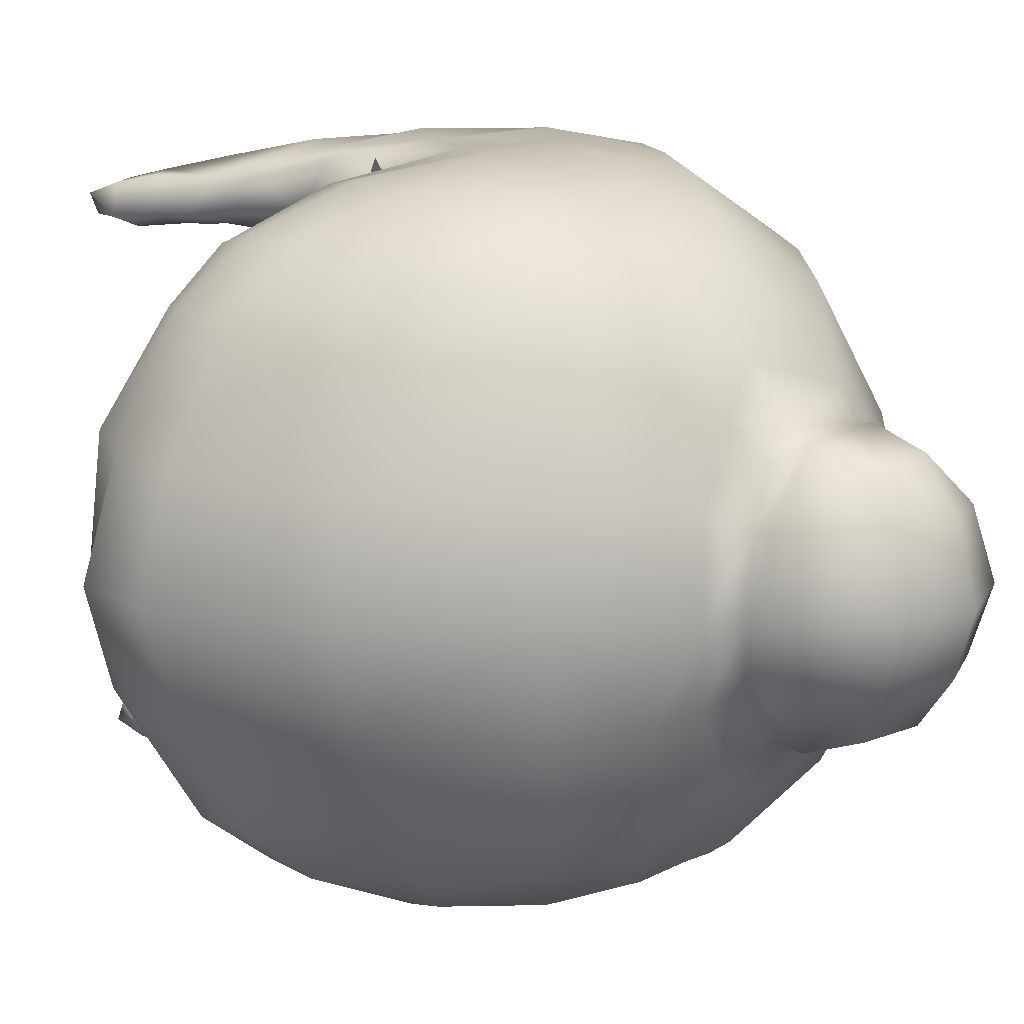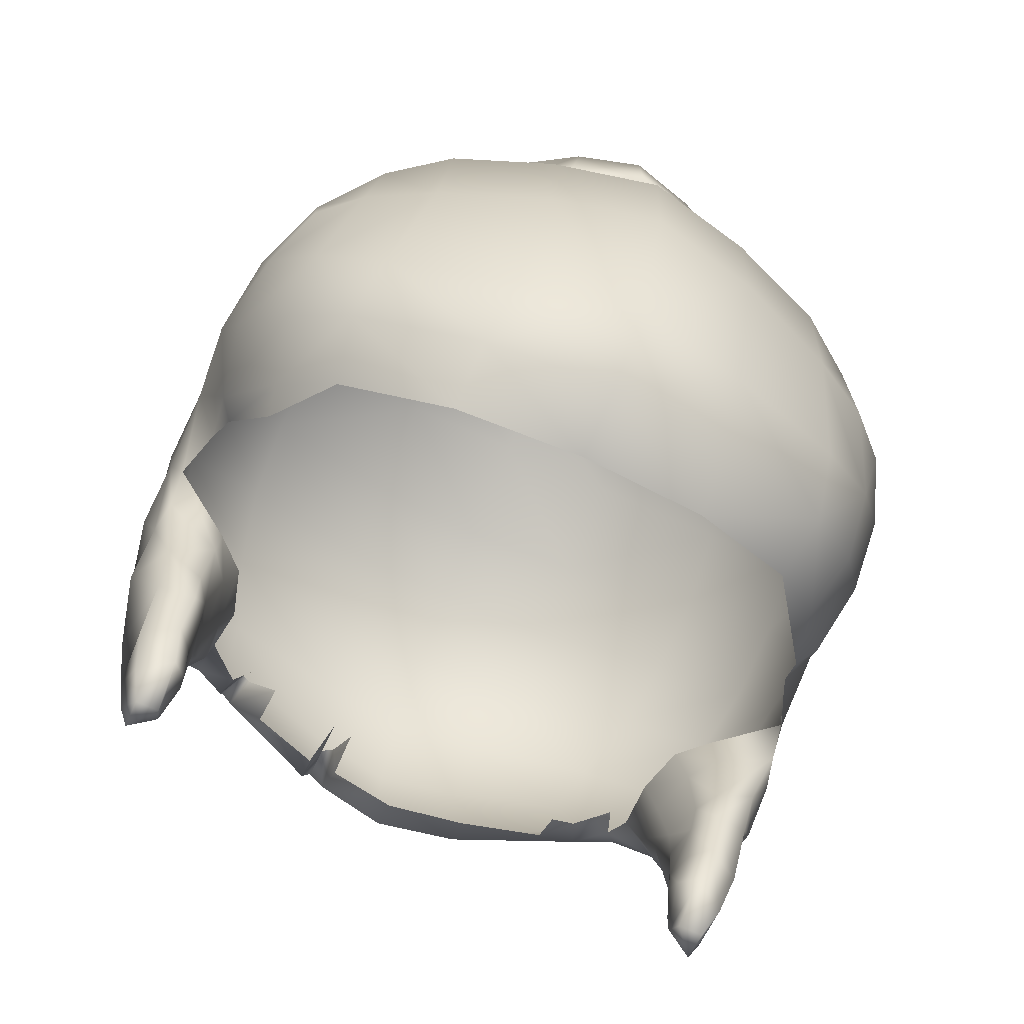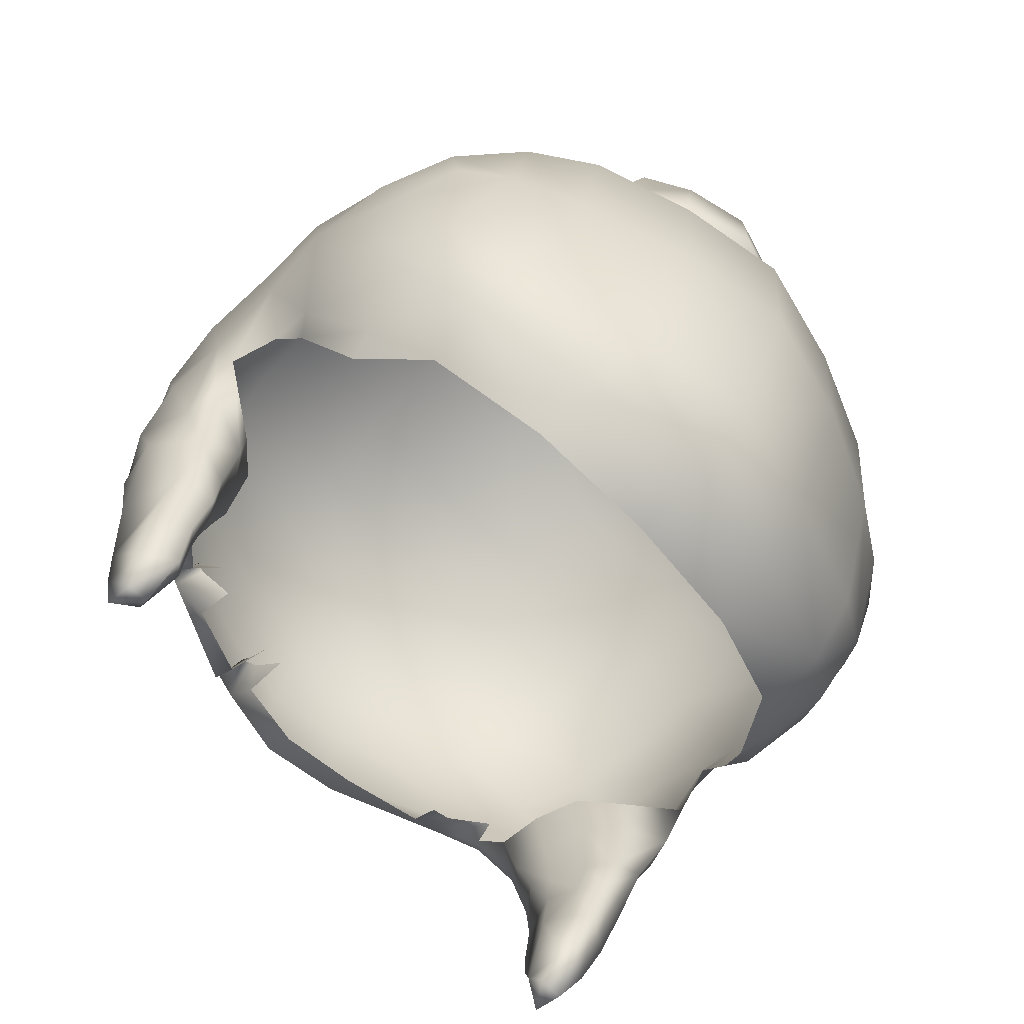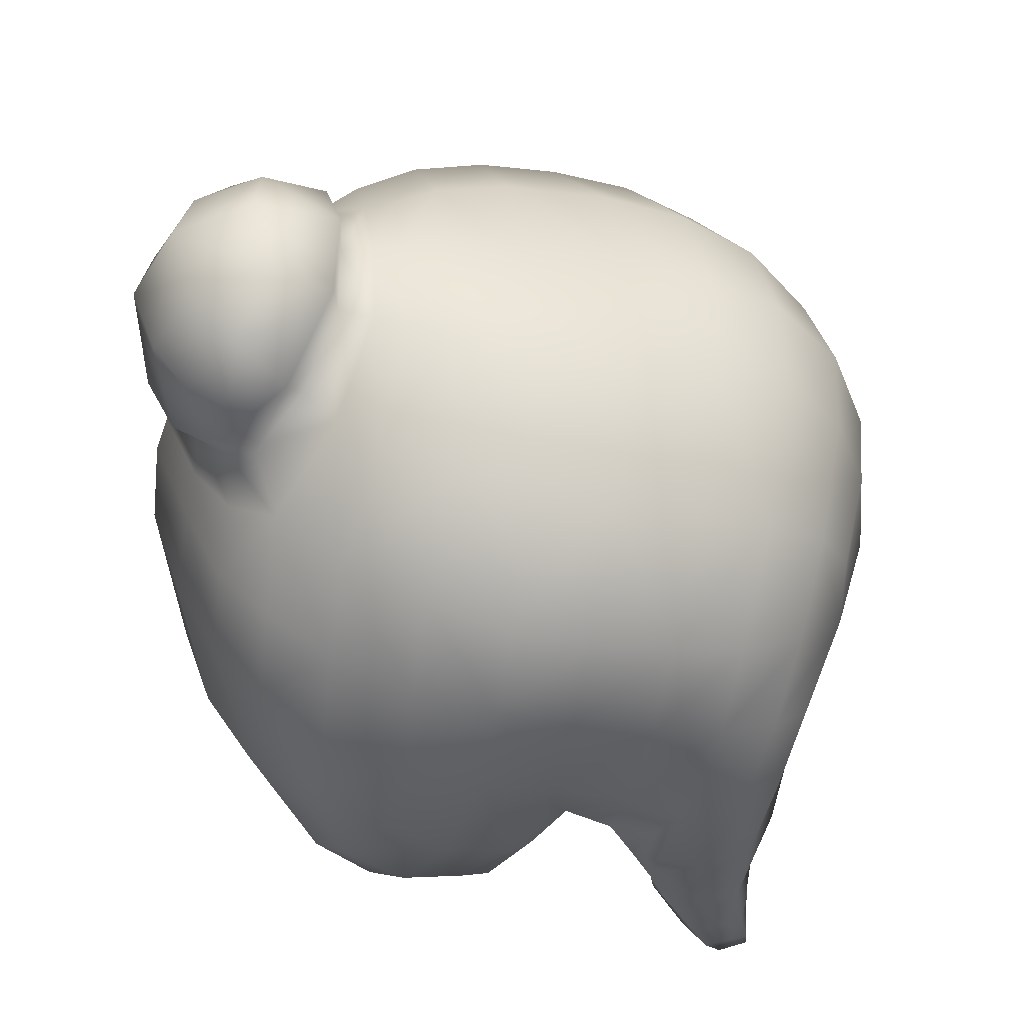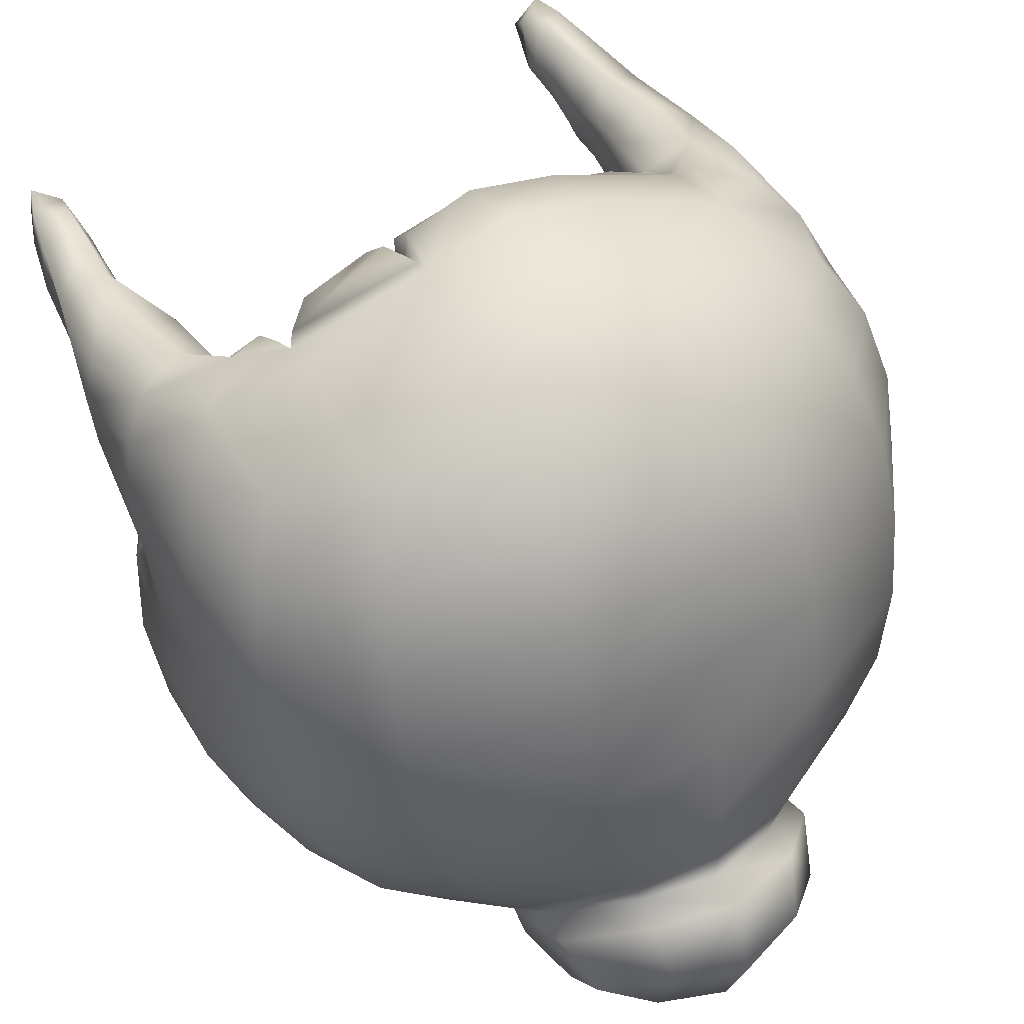
<metadata>
{"format":"obj","ext":"obj","renderer":"f3d","projection":"perspective","resolution":1024,"background":"white","views":[{"elev":-74.3,"azim":90.6,"up":"+Z"},{"elev":-76.1,"azim":156.2,"up":"+Y"},{"elev":-72.1,"azim":133.1,"up":"+Y"},{"elev":43.6,"azim":-95.6,"up":"+Y"},{"elev":48.0,"azim":148.3,"up":"+Z"}]}
</metadata>
<code>
v  275.2 1037 184.8
v  251.1 1049 171.9
v  253.8 1032 158.1
v  274.8 1025 155.8
v  286.7 1053 137.7
v  285.7 1062 180.5
v  255.7 1075 180.3
v  245.8 1159 140.1
v  244.9 1116 146
v  258.7 1109 183
v  264.9 1171 182.6
v  233.1 1249 170
v  241.2 1207 158.7
v  275.9 1248 196.5
v  242.6 1184 133.2
v  263.7 1133 80.82
v  266.5 1174 73.7
v  304.2 1202 70.05
v  299.4 1152 89.79
v  256.6 1053 117.6
v  281.6 1409 216.4
v  205.1 1455 261.6
v  200.7 1409 253.4
v  233.6 1367 224.8
v  203.5 1390 247.3
v  137 1684 -324.2
v  74.42 1650 -372.3
v  67.3 1743 -381.4
v  116.6 1731 -353.4
v  251 1108 119.7
v  244.4 1074 135.3
v  243.5 1088 150.6
v  277.5 1507 204.4
v  210.6 1574 232.9
v  189.6 1521 264.7
v  240.2 1556 -293.7
v  183.3 1556 -337.1
v  154.2 1616 -322.1
v  195 1639 -279.7
v  137.1 1744 -260.5
v  125.6 1725 -247
v  142.9 1672 -293.5
v  118.2 1652 -322.8
v  327.2 1341 -199.5
v  285.4 1254 -236.8
v  266.3 1350 -292.9
v  305.4 1369 -255.8
v  120.8 1783 -302.7
v  68.34 1807 -337.4
v  67.84 1829 -271.5
v  326.2 1255 72.2
v  329.5 1250 123.3
v  295 1099 172.7
v  296.9 1097 119.1
v  310 1167 159.9
v  318.1 1251 166.9
v  266.4 1321 207.5
v  309.3 1333 189.5
v  331.5 1345 150.7
v  342.4 1354 96.89
v  313.4 1434 179.7
v  338.4 1457 122.6
v  339.9 1369 37.4
v  347.3 1474 55.99
v  313.1 1539 142.1
v  328.8 1564 72.79
v  345.1 1492 -18.86
v  330.4 1581 -0.3738
v  236.2 1623 173.1
v  251.5 1657 103.7
v  255.1 1681 26.6
v  248.1 1700 -49.5
v  326.2 1597 -73.97
v  117.6 1766 -36.07
v  117.1 1745 63.57
v  107.8 1773 -105.4
v  231 1711 -120.4
v  197.8 1716 -180.5
v  95.06 1772 -146.6
v  0 1788 -146
v  0 1787 -111.4
v  0 1789 -172.5
v  83.01 1774 -176.7
v  66.75 1773 -209.2
v  0 1789 -202.9
v  0 1826 -201.4
v  76.33 1802 -212.3
v  0 1849 -280.7
v  0 1821 -356.9
v  0 1753 -399.2
v  162.6 1717 -218.8
v  260.5 1630 -220.7
v  301.7 1617 -148.4
v  326.9 1531 -165.8
v  291.5 1549 -237.1
v  345.9 1514 -89.92
v  347.8 1417 -103.4
v  337.2 1444 -176.6
v  341.3 1395 -35.85
v  315.3 1276 -70.74
v  329.5 1304 -136.7
v  321.5 1267 45.53
v  324.9 1313 23.09
v  288 1211 -181
v  273.6 1188 -121.1
v  300.9 1269 -52.16
v  266.6 1180 -93.17
v  233.7 1155 -214.6
v  221.7 1138 -154.8
v  119.8 1077 -188.6
v  117.8 1101 -250.2
v  110.2 1149 -302.8
v  224.7 1197 -267.4
v  103.7 1298 -369.3
v  204.6 1319 -327.9
v  104.9 1466 -385.8
v  200.8 1471 -349.2
v  258.7 1472 -306.9
v  308 1464 -248.6
v  95.89 1554 -368.2
v  0 1557 -396.8
v  0 1467 -408.6
v  0 1291 -392.7
v  0 1124 -327.5
v  0 1069 -264.8
v  0 1064 -197
v  0 1595 -383.5
v  84.02 1596 -355.8
v  0 1631 -373.2
v  66.38 1634 -351.3
v  0 1643 -396.8
v  0 1773 -36.35
v  0 1754 72.02
v  0 1730 146.9
v  111.2 1719 142.4
v  0 1689 218.9
v  100.7 1678 211.2
v  0 1619 282.2
v  91.16 1610 268
v  0 1532 316.4
v  83.7 1529 300.2
v  0 1432 324.4
v  83.36 1437 308.3
v  68.01 1377 294.7
v  81.69 1420 301.5
v  0 1367 304.5
v  0 1342 272.3
v  64.31 1347 264.1
v  253.4 1177 95.99
v  250.7 1145 106.5
v  264.5 1095 100.4
v  190.1 1392 253.9
v  91.66 1379 292.6
v  92.82 1349 262.7
v  156.6 1351 243
v  229.5 1325 179.3
v  198 1343 211.9
v  311.1 1326 -19.44
v  233.5 1240 131.9
v  246.2 1238 87.91
v  264.7 1237 61.53
v  223.3 1295 132.4
v  236.1 1293 88.35
v  264.2 1292 61.97
v  72.7 1377 251.5
v  64.31 1347 220.9
v  81.69 1406 268.2
v  82.88 1379 249.4
v  84.04 1349 217.5
v  153.8 1349 207.3
v  180.6 1392 223.9
v  188.3 1403 224.6
v  189.2 1391 219.6
v  177 1344 189.9
v  -275.2 1037 184.8
v  -274.8 1025 155.8
v  -253.8 1032 158.1
v  -251.1 1049 171.9
v  -285.7 1062 180.5
v  -286.7 1053 137.7
v  -255.7 1075 180.3
v  -245.8 1159 140.1
v  -264.9 1171 182.6
v  -258.7 1109 183
v  -244.9 1116 146
v  -275.9 1248 196.5
v  -241.2 1207 158.7
v  -233.1 1249 170
v  -242.6 1184 133.2
v  -263.7 1133 80.82
v  -299.4 1152 89.79
v  -304.2 1202 70.05
v  -266.5 1174 73.7
v  -256.6 1053 117.6
v  -205.1 1455 261.6
v  -281.6 1409 216.4
v  -233.6 1367 224.8
v  -199.1 1394 250.6
v  -67.3 1743 -381.4
v  -74.42 1650 -372.3
v  -137 1684 -324.2
v  -116.6 1731 -353.4
v  -244.4 1074 135.3
v  -251 1108 119.7
v  -243.5 1088 150.6
v  -210.6 1574 232.9
v  -277.5 1507 204.4
v  -189.6 1521 264.7
v  -195 1639 -279.7
v  -154.2 1616 -322.1
v  -183.3 1556 -337.1
v  -240.2 1556 -293.7
v  -142.9 1672 -293.5
v  -125.6 1725 -247
v  -137.1 1744 -260.5
v  -118.2 1652 -322.8
v  -305.4 1369 -255.8
v  -266.3 1350 -292.9
v  -285.4 1254 -236.8
v  -327.2 1341 -199.5
v  -68.34 1807 -337.4
v  -120.8 1783 -302.7
v  -67.84 1829 -271.5
v  -329.5 1250 123.3
v  -326.2 1255 72.2
v  -295 1099 172.7
v  -296.9 1097 119.1
v  -310 1167 159.9
v  -318.1 1251 166.9
v  -266.4 1321 207.5
v  -309.3 1333 189.5
v  -331.5 1345 150.7
v  -342.4 1354 96.89
v  -313.4 1434 179.7
v  -338.4 1457 122.6
v  -347.3 1474 55.99
v  -339.9 1369 37.4
v  -313.1 1539 142.1
v  -328.8 1564 72.79
v  -330.4 1581 -0.3738
v  -345.1 1492 -18.86
v  -236.2 1623 173.1
v  -251.5 1657 103.7
v  -255.1 1681 26.6
v  -248.1 1700 -49.5
v  -326.2 1597 -73.97
v  -117.1 1745 63.57
v  -117.6 1766 -36.07
v  -107.8 1773 -105.4
v  -231 1711 -120.4
v  -95.06 1772 -146.6
v  -197.8 1716 -180.5
v  -83.01 1774 -176.7
v  -66.75 1773 -209.2
v  -76.33 1802 -212.3
v  -162.6 1717 -218.8
v  -260.5 1630 -220.7
v  -301.7 1617 -148.4
v  -326.9 1531 -165.8
v  -291.5 1549 -237.1
v  -345.9 1514 -89.92
v  -337.2 1444 -176.6
v  -347.8 1417 -103.4
v  -341.3 1395 -35.85
v  -329.5 1304 -136.7
v  -315.3 1276 -70.74
v  -321.5 1267 45.53
v  -324.9 1313 23.09
v  -288 1211 -181
v  -273.6 1188 -121.1
v  -300.9 1269 -52.16
v  -266.6 1180 -93.17
v  -233.7 1155 -214.6
v  -221.7 1138 -154.8
v  -119.8 1077 -188.6
v  -117.8 1101 -250.2
v  -224.7 1197 -267.4
v  -110.2 1149 -302.8
v  -204.6 1319 -327.9
v  -103.7 1298 -369.3
v  -200.8 1471 -349.2
v  -104.9 1466 -385.8
v  -258.7 1472 -306.9
v  -308 1464 -248.6
v  -95.89 1554 -368.2
v  -84.02 1596 -355.8
v  -66.38 1634 -351.3
v  -111.2 1719 142.4
v  -100.7 1678 211.2
v  -91.16 1610 268
v  -83.7 1529 300.2
v  -83.36 1437 308.3
v  -79.75 1378 293.7
v  -75.95 1348 262.6
v  -250.7 1145 106.5
v  -253.4 1177 95.99
v  -264.5 1095 100.4
v  -156.6 1351 243
v  -224.1 1307 179.3
v  -220.8 1353 211.9
v  -311.1 1326 -19.44
v  -233.5 1240 131.9
v  -246.2 1238 87.91
v  -264.7 1237 61.53
v  -223.3 1295 132.4
v  -236.1 1293 88.35
v  -264.2 1292 61.97
v  -188.9 1380 226.9
v  -161.2 1347 220.1
v  -213.1 1348 189
g Object005
f 1 2 3 4
f 4 5 6 1
f 6 7 2 1
f 8 9 10 11
f 12 13 11 14
f 13 15 8 11
f 16 17 18 19
f 20 5 4 3
f 21 22 23 24
f 24 23 25
f 26 27 28 29
f 9 30 31 32
f 32 31 2 7
f 7 10 9 32
f 22 33 34 35
f 36 37 38 39
f 40 41 42 26
f 42 39 38 43
f 44 45 46 47
f 48 49 50
f 18 51 52 19
f 53 6 5 54
f 19 55 53 54
f 10 53 55 11
f 56 14 11 55
f 52 56 55 19
f 57 14 56 58
f 52 59 58 56
f 51 60 59 52
f 21 58 59 61
f 60 62 61 59
f 62 60 63 64
f 65 33 61 62
f 66 65 62 64
f 64 67 68 66
f 69 65 66 70
f 68 71 70 66
f 72 71 68 73
f 74 75 71 72
f 76 74 72 77
f 77 78 79 76
f 80 81 76 79
f 82 80 79 83
f 83 84 85 82
f 86 87 50 88
f 50 49 89 88
f 28 90 89 49
f 49 48 29 28
f 40 26 29 48
f 40 48 50 87
f 87 84 41 40
f 83 79 78 91
f 78 92 39 91
f 93 92 78 77
f 93 94 95 92
f 73 96 94 93
f 77 72 73 93
f 97 98 94 96
f 67 99 97 96
f 73 68 67 96
f 100 101 97 99
f 67 64 63 99
f 51 18 102
f 51 102 63 60
f 63 102 103
f 104 101 100 105
f 105 100 106 107
f 108 104 105 109
f 107 109 105
f 110 111 108 109
f 111 112 113 108
f 112 114 115 113
f 45 104 108 113
f 115 46 45 113
f 114 116 117 115
f 118 46 115 117
f 117 37 36 118
f 119 47 46 118
f 118 36 95 119
f 98 44 47 119
f 119 95 94 98
f 120 37 117 116
f 121 120 116 122
f 114 123 122 116
f 114 112 124 123
f 111 125 124 112
f 111 110 126 125
f 127 128 120 121
f 127 129 130 128
f 90 28 27 131
f 130 27 26 43
f 37 120 128 38
f 45 44 101 104
f 44 98 97 101
f 39 92 95 36
f 76 81 132 74
f 74 132 133 75
f 75 133 134 135
f 136 137 135 134
f 136 138 139 137
f 138 140 141 139
f 140 142 143 141
f 144 145 143 146
f 146 143 142
f 147 148 144 146
f 8 15 149 150
f 149 17 16 150
f 30 9 8 150
f 151 30 150 16
f 20 31 30 151
f 54 5 20 151
f 151 16 19 54
f 152 153 154 155
f 23 22 143 152
f 152 143 145 153
f 35 141 143 22
f 34 139 141 35
f 69 137 139 34
f 69 70 135 137
f 71 75 135 70
f 34 33 65 69
f 33 22 21 61
f 58 21 24 57
f 57 156 12 14
f 156 57 24 157
f 10 7 6 53
f 25 157 24
f 20 3 2 31
f 158 106 100 99
f 99 63 103 158
f 13 12 159 15
f 15 159 160 149
f 161 17 149 160
f 18 17 161 102
f 156 162 159 12
f 159 162 163 160
f 160 163 164 161
f 161 164 103 102
f 165 144 148 166
f 144 165 167 145
f 145 167 168 153
f 153 168 169 154
f 170 171 152 155
f 172 23 152 171
f 172 173 25 23
f 173 174 157 25
f 175 176 177 178
f 176 175 179 180
f 178 181 179 175
f 182 183 184 185
f 186 183 187 188
f 187 183 182 189
f 190 191 192 193
f 176 180 194 177
f 195 196 197 198
f 199 200 201 202
f 203 204 185 205
f 205 181 178 203
f 185 184 181 205
f 206 207 195 208
f 209 210 211 212
f 213 214 215 201
f 216 210 209 213
f 217 218 219 220
f 221 222 223
f 224 225 192 191
f 226 227 180 179
f 227 226 228 191
f 183 228 226 184
f 228 183 186 229
f 191 228 229 224
f 229 186 230 231
f 229 231 232 224
f 233 225 224 232
f 234 232 231 196
f 235 233 232 234
f 235 236 237 233
f 235 234 207 238
f 236 235 238 239
f 239 240 241 236
f 239 238 242 243
f 244 240 239 243
f 244 245 246 240
f 245 244 247 248
f 245 248 249 250
f 249 251 252 250
f 251 249 81 80
f 251 80 82 253
f 253 82 85 254
f 88 223 255 86
f 89 221 223 88
f 199 221 89 90
f 199 202 222 221
f 201 215 222 202
f 222 215 255 223
f 254 255 215 214
f 252 251 253 256
f 256 209 257 252
f 250 252 257 258
f 259 258 257 260
f 258 259 261 246
f 246 245 250 258
f 261 259 262 263
f 261 263 264 241
f 261 241 240 246
f 263 265 266 264
f 264 237 236 241
f 192 225 267
f 267 225 233 237
f 267 237 268
f 266 265 269 270
f 271 266 270 272
f 270 269 273 274
f 274 272 270
f 275 274 273 276
f 273 277 278 276
f 277 279 280 278
f 273 269 219 277
f 279 277 219 218
f 279 281 282 280
f 283 281 279 218
f 283 212 211 281
f 217 284 283 218
f 283 284 260 212
f 262 284 217 220
f 262 259 260 284
f 281 211 285 282
f 285 121 122 282
f 280 282 122 123
f 124 278 280 123
f 125 276 278 124
f 125 126 275 276
f 285 286 127 121
f 129 127 286 287
f 131 200 199 90
f 200 287 216 201
f 286 285 211 210
f 219 269 265 220
f 265 263 262 220
f 209 212 260 257
f 81 249 248 132
f 132 248 247 133
f 288 134 133 247
f 134 288 289 136
f 136 289 290 138
f 138 290 291 140
f 291 292 142 140
f 142 292 293 146
f 293 294 147 146
f 295 296 189 182
f 296 295 190 193
f 295 182 185 204
f 295 204 297 190
f 297 204 203 194
f 297 194 180 227
f 190 297 227 191
f 294 293 198 298
f 198 293 292 195
f 195 292 291 208
f 208 291 290 206
f 206 290 289 242
f 242 289 288 243
f 247 244 243 288
f 238 207 206 242
f 234 196 195 207
f 230 197 196 231
f 230 186 188 299
f 300 197 230 299
f 179 181 184 226
f 198 197 300
f 178 177 194 203
f 264 266 271 301
f 301 268 237 264
f 189 302 188 187
f 302 189 296 303
f 303 296 193 304
f 193 192 267 304
f 299 188 302 305
f 305 302 303 306
f 306 303 304 307
f 307 304 267 268
f 308 309 298 198
f 310 308 198 300
f 42 41 91 39
f 26 42 43
f 86 85 84 87
f 91 41 84 83
f 27 130 129 131
f 128 130 43 38
f 256 214 213 209
f 201 216 213
f 255 254 85 86
f 254 214 256 253
f 287 200 131 129
f 210 216 287 286

</code>
